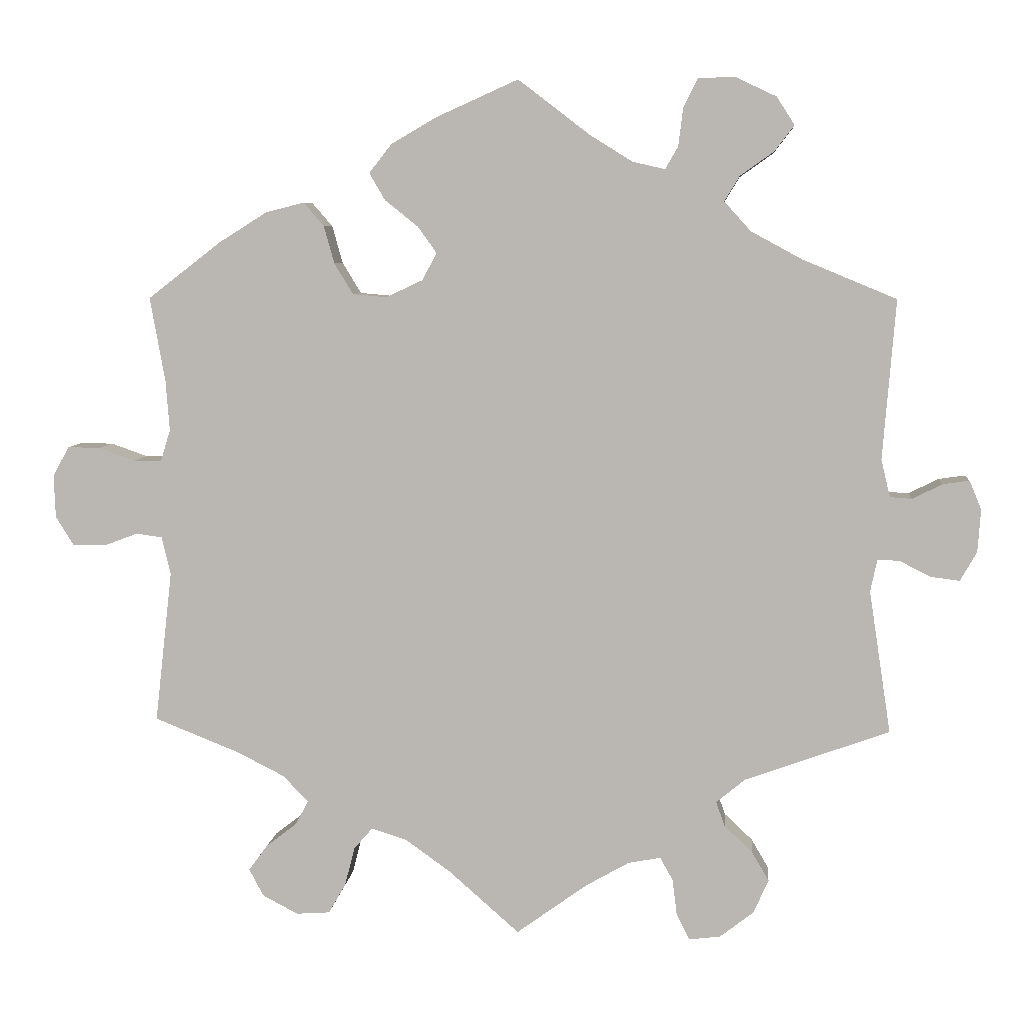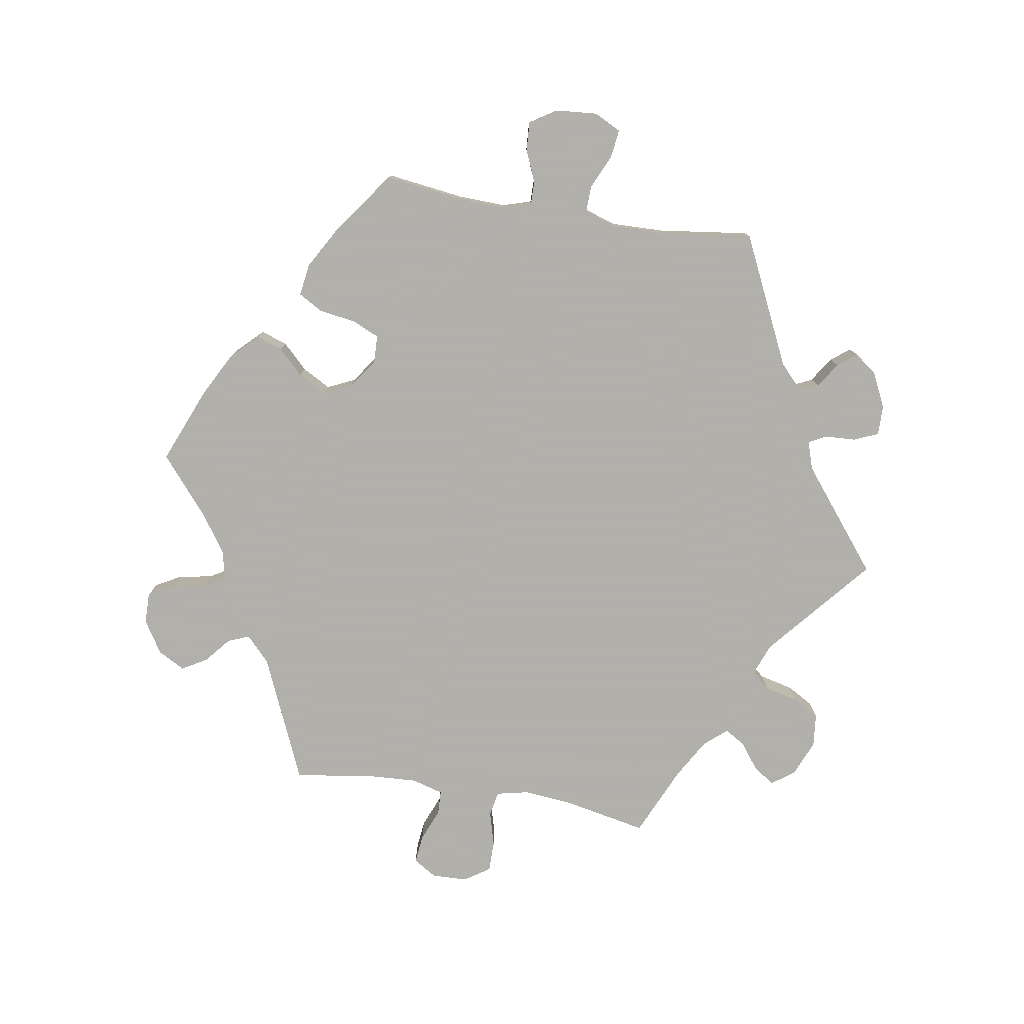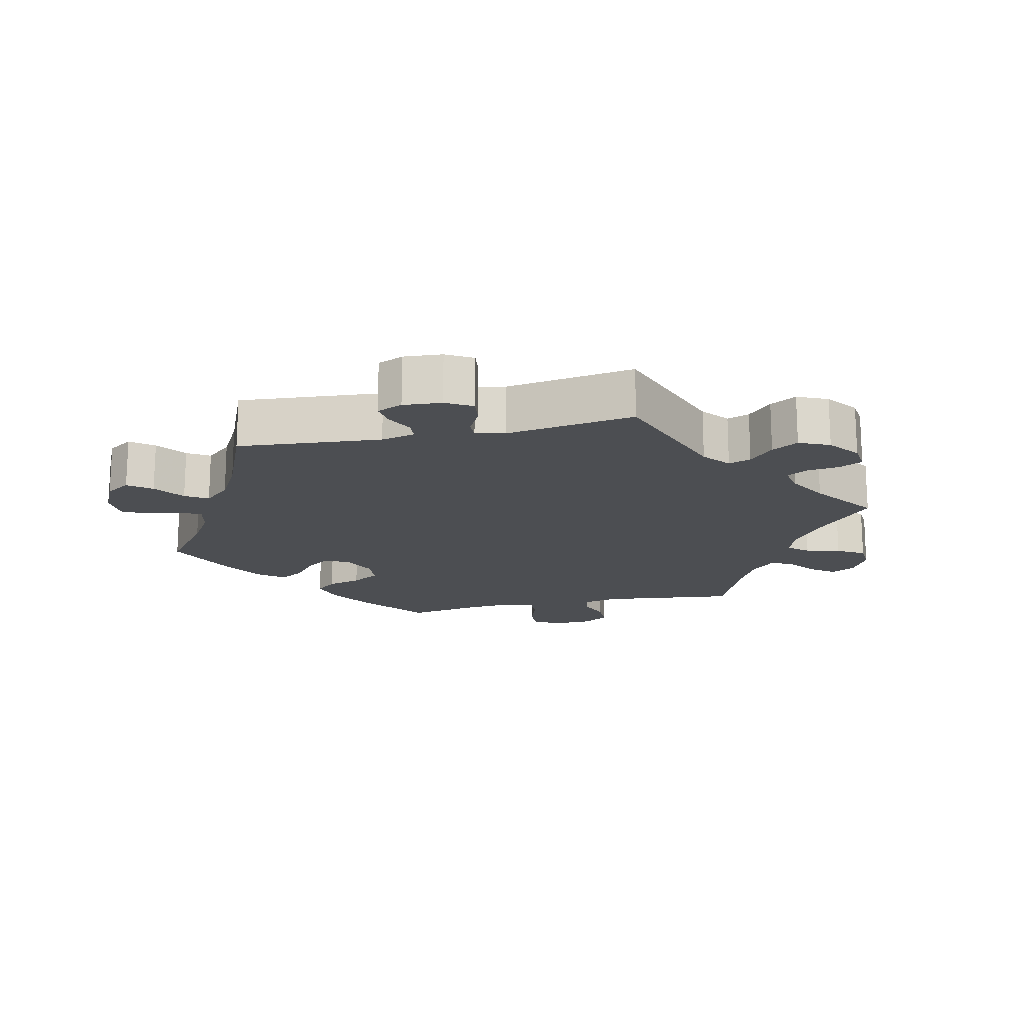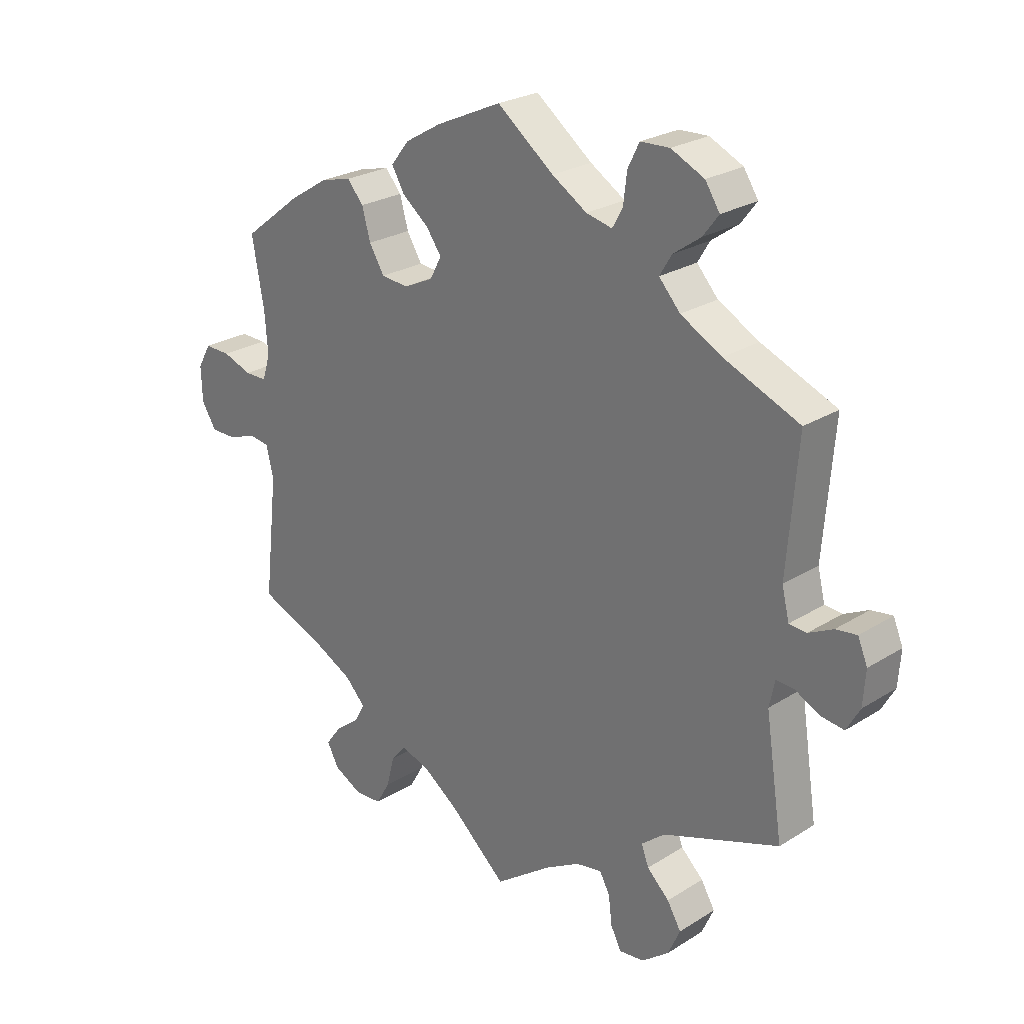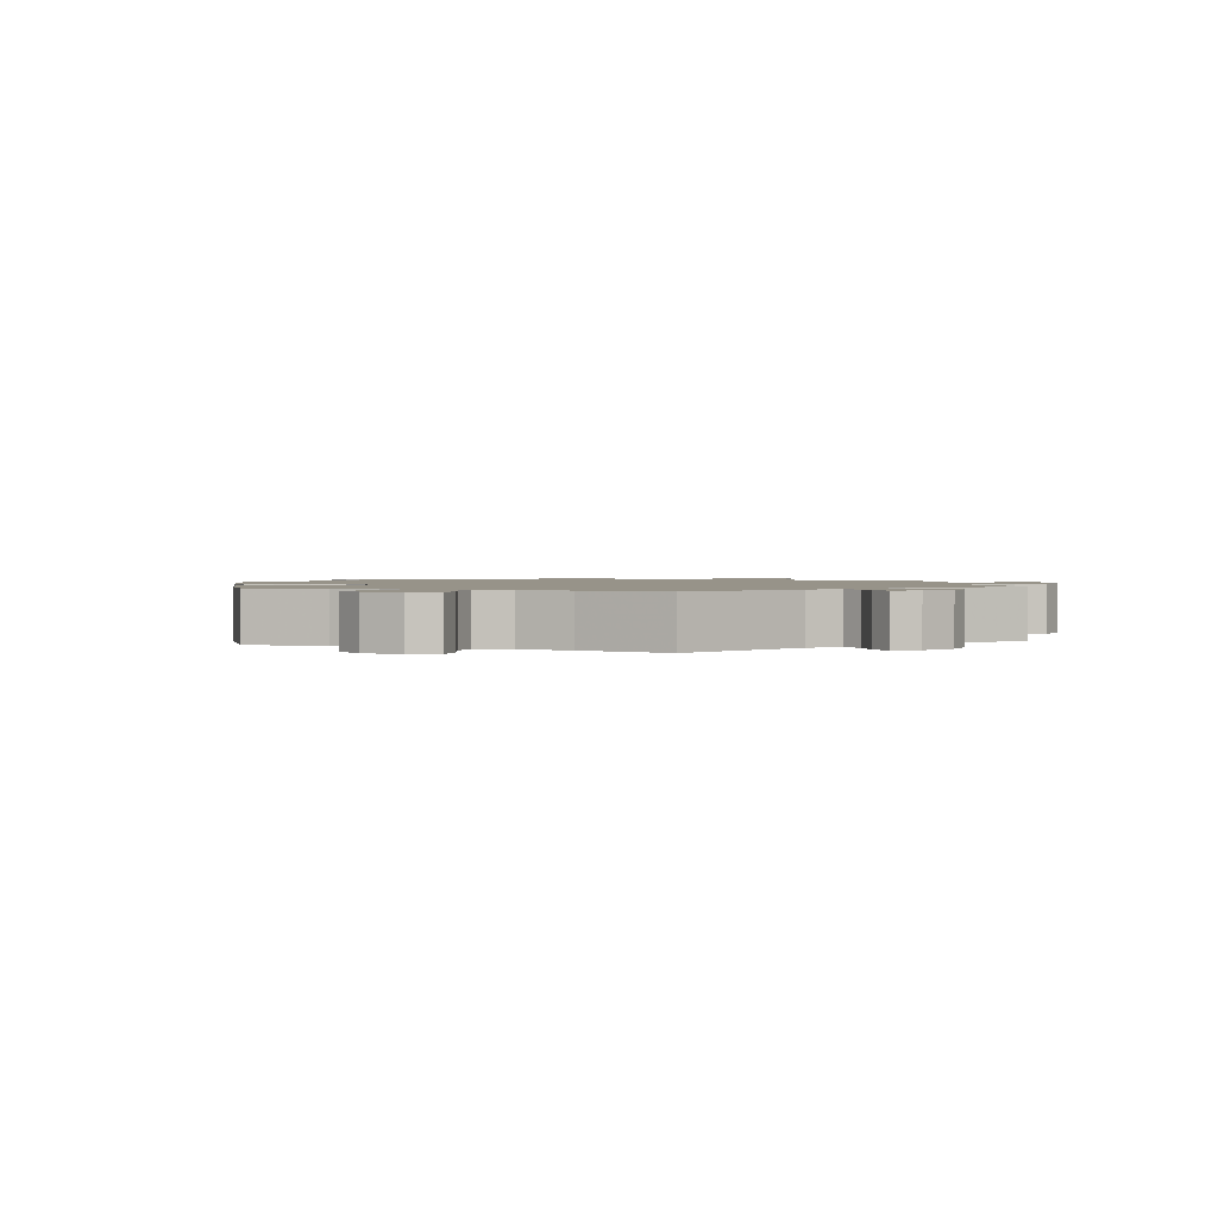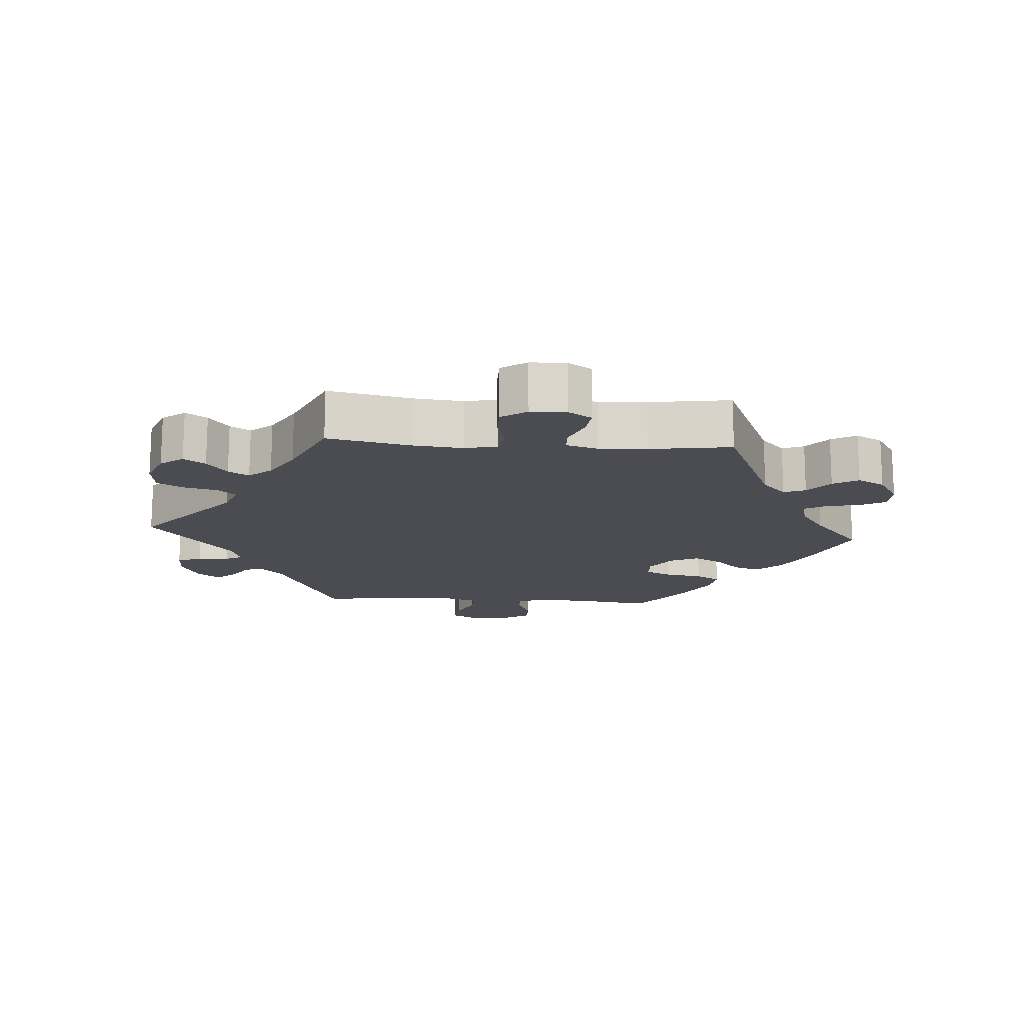
<metadata>
{"format":"obj","ext":"obj","renderer":"f3d","projection":"perspective","resolution":1024,"background":"white","views":[{"elev":6.5,"azim":5.2,"up":"+Z"},{"elev":-78.4,"azim":20.7,"up":"+Y"},{"elev":-17.0,"azim":102.5,"up":"+Y"},{"elev":25.1,"azim":44.7,"up":"+Z"},{"elev":1.5,"azim":52.9,"up":"+Y"},{"elev":-15.4,"azim":-154.1,"up":"+Y"}]}
</metadata>
<code>
v 0.094 0.07 0.506
v 0.152 0.07 0.47
v 0.195 0.07 0.46
v 0.212 0.07 0.49
v 0.218 0.07 0.54
v 0.237 0.07 0.578
v 0.285 0.07 0.58
v 0.34 0.07 0.554
v 0.364 0.07 0.517
v 0.338 0.07 0.483
v 0.293 0.07 0.451
v 0.273 0.07 0.418
v 0.308 0.07 0.379
v 0.376 0.07 0.342
v 0.501 0.07 0.29
v 0.484 0.07 0.078
v 0.496 0.07 0.028
v 0.525 0.07 0.026
v 0.565 0.07 0.046
v 0.6 0.07 0.051
v 0.616 0.07 0.013
v 0.612 0.07 -0.044
v 0.59 0.07 -0.083
v 0.551 0.07 -0.078
v 0.51 0.07 -0.057
v 0.481 0.07 -0.056
v 0.472 0.07 -0.099
v 0.501 0.07 -0.289
v 0.309 0.07 -0.358
v 0.27 0.07 -0.39
v 0.282 0.07 -0.423
v 0.319 0.07 -0.458
v 0.342 0.07 -0.497
v 0.322 0.07 -0.542
v 0.277 0.07 -0.577
v 0.235 0.07 -0.582
v 0.218 0.07 -0.548
v 0.212 0.07 -0.5
v 0.195 0.07 -0.469
v 0.152 0.07 -0.477
v 0.094 0.07 -0.51
v 0 0.07 -0.578
v -0.094 0.07 -0.495
v -0.154 0.07 -0.452
v -0.201 0.07 -0.437
v -0.226 0.07 -0.466
v -0.239 0.07 -0.517
v -0.262 0.07 -0.557
v -0.307 0.07 -0.56
v -0.354 0.07 -0.535
v -0.373 0.07 -0.499
v -0.348 0.07 -0.465
v -0.307 0.07 -0.433
v -0.29 0.07 -0.401
v -0.324 0.07 -0.366
v -0.387 0.07 -0.334
v -0.5 0.07 -0.289
v -0.477 0.07 -0.087
v -0.489 0.07 -0.037
v -0.523 0.07 -0.032
v -0.569 0.07 -0.049
v -0.612 0.07 -0.049
v -0.636 0.07 -0.01
v -0.638 0.07 0.047
v -0.616 0.07 0.086
v -0.573 0.07 0.085
v -0.525 0.07 0.068
v -0.488 0.07 0.068
v -0.475 0.07 0.11
v -0.48 0.07 0.177
v -0.5 0.07 0.289
v -0.403 0.07 0.364
v -0.339 0.07 0.404
v -0.288 0.07 0.417
v -0.261 0.07 0.386
v -0.247 0.07 0.336
v -0.222 0.07 0.295
v -0.177 0.07 0.291
v -0.128 0.07 0.314
v -0.109 0.07 0.35
v -0.134 0.07 0.385
v -0.178 0.07 0.42
v -0.199 0.07 0.456
v -0.169 0.07 0.494
v -0.109 0.07 0.529
v 0 0.07 0.578
v 0.094 0 0.506
v 0.152 0 0.47
v 0.195 0 0.46
v 0.212 0 0.49
v 0.218 0 0.54
v 0.237 0 0.578
v 0.285 0 0.58
v 0.34 0 0.554
v 0.364 0 0.517
v 0.338 0 0.483
v 0.293 0 0.451
v 0.273 0 0.418
v 0.308 0 0.379
v 0.376 0 0.342
v 0.501 0 0.29
v 0.484 0 0.078
v 0.496 0 0.028
v 0.525 0 0.026
v 0.565 0 0.046
v 0.6 0 0.051
v 0.616 0 0.013
v 0.612 0 -0.044
v 0.59 0 -0.083
v 0.551 0 -0.078
v 0.51 0 -0.057
v 0.481 0 -0.056
v 0.472 0 -0.099
v 0.501 0 -0.289
v 0.309 0 -0.358
v 0.27 0 -0.39
v 0.282 0 -0.423
v 0.319 0 -0.458
v 0.342 0 -0.497
v 0.322 0 -0.542
v 0.277 0 -0.577
v 0.235 0 -0.582
v 0.218 0 -0.548
v 0.212 0 -0.5
v 0.195 0 -0.469
v 0.152 0 -0.477
v 0.094 0 -0.51
v 0 0 -0.578
v -0.094 0 -0.495
v -0.154 0 -0.452
v -0.201 0 -0.437
v -0.226 0 -0.466
v -0.239 0 -0.517
v -0.262 0 -0.557
v -0.307 0 -0.56
v -0.354 0 -0.535
v -0.373 0 -0.499
v -0.348 0 -0.465
v -0.307 0 -0.433
v -0.29 0 -0.401
v -0.324 0 -0.366
v -0.387 0 -0.334
v -0.5 0 -0.289
v -0.477 0 -0.087
v -0.489 0 -0.037
v -0.523 0 -0.032
v -0.569 0 -0.049
v -0.612 0 -0.049
v -0.636 0 -0.01
v -0.638 0 0.047
v -0.616 0 0.086
v -0.573 0 0.085
v -0.525 0 0.068
v -0.488 0 0.068
v -0.475 0 0.11
v -0.48 0 0.177
v -0.5 0 0.289
v -0.403 0 0.364
v -0.339 0 0.404
v -0.288 0 0.417
v -0.261 0 0.386
v -0.247 0 0.336
v -0.222 0 0.295
v -0.177 0 0.291
v -0.128 0 0.314
v -0.109 0 0.35
v -0.134 0 0.385
v -0.178 0 0.42
v -0.199 0 0.456
v -0.169 0 0.494
v -0.109 0 0.529
v 0 0 0.578
f 85 86 1
f 84 85 1 2
f 81 82 83 84
f 80 81 84 2
f 79 80 2 3
f 78 79 3
f 73 74 75 76
f 73 76 77
f 70 71 72 73
f 69 70 73 77
f 68 69 77 78
f 64 65 66 67
f 64 67 68
f 63 64 68
f 60 61 62 63
f 59 60 63 68
f 58 59 68 78
f 56 57 58 78
f 50 51 52 53
f 50 53 54
f 49 50 54
f 46 47 48 49
f 46 49 54
f 45 46 54 55
f 41 42 43
f 40 41 43 44
f 39 40 44 45
f 35 36 37 38
f 35 38 39
f 34 35 39
f 31 32 33 34
f 30 31 34 39
f 27 28 29
f 26 27 29 30
f 22 23 24 25
f 22 25 26
f 21 22 26
f 18 19 20 21
f 17 18 21 26
f 16 17 26 30
f 14 15 16 30
f 8 9 10 11
f 8 11 12
f 7 8 12
f 4 5 6 7
f 3 4 7 12
f 55 56 78 3
f 13 14 30 39
f 13 39 45 55
f 3 12 13 55
f 87 172 171
f 88 87 171 170
f 170 169 168 167
f 88 170 167 166
f 89 88 166 165
f 89 165 164
f 162 161 160 159
f 163 162 159
f 159 158 157 156
f 163 159 156 155
f 164 163 155 154
f 153 152 151 150
f 154 153 150
f 154 150 149
f 149 148 147 146
f 154 149 146 145
f 164 154 145 144
f 164 144 143 142
f 139 138 137 136
f 140 139 136
f 140 136 135
f 135 134 133 132
f 140 135 132
f 141 140 132 131
f 129 128 127
f 130 129 127 126
f 131 130 126 125
f 124 123 122 121
f 125 124 121
f 125 121 120
f 120 119 118 117
f 125 120 117 116
f 115 114 113
f 116 115 113 112
f 111 110 109 108
f 112 111 108
f 112 108 107
f 107 106 105 104
f 112 107 104 103
f 116 112 103 102
f 116 102 101 100
f 97 96 95 94
f 98 97 94
f 98 94 93
f 93 92 91 90
f 98 93 90 89
f 89 164 142 141
f 125 116 100 99
f 141 131 125 99
f 141 99 98 89
f 1 87 88 2
f 2 88 89 3
f 3 89 90 4
f 4 90 91 5
f 5 91 92 6
f 6 92 93 7
f 7 93 94 8
f 8 94 95 9
f 9 95 96 10
f 10 96 97 11
f 11 97 98 12
f 12 98 99 13
f 13 99 100 14
f 14 100 101 15
f 15 101 102 16
f 16 102 103 17
f 17 103 104 18
f 18 104 105 19
f 19 105 106 20
f 20 106 107 21
f 21 107 108 22
f 22 108 109 23
f 23 109 110 24
f 24 110 111 25
f 25 111 112 26
f 26 112 113 27
f 27 113 114 28
f 28 114 115 29
f 29 115 116 30
f 30 116 117 31
f 31 117 118 32
f 32 118 119 33
f 33 119 120 34
f 34 120 121 35
f 35 121 122 36
f 36 122 123 37
f 37 123 124 38
f 38 124 125 39
f 39 125 126 40
f 40 126 127 41
f 41 127 128 42
f 42 128 129 43
f 43 129 130 44
f 44 130 131 45
f 45 131 132 46
f 46 132 133 47
f 47 133 134 48
f 48 134 135 49
f 49 135 136 50
f 50 136 137 51
f 51 137 138 52
f 52 138 139 53
f 53 139 140 54
f 54 140 141 55
f 55 141 142 56
f 56 142 143 57
f 57 143 144 58
f 58 144 145 59
f 59 145 146 60
f 60 146 147 61
f 61 147 148 62
f 62 148 149 63
f 63 149 150 64
f 64 150 151 65
f 65 151 152 66
f 66 152 153 67
f 67 153 154 68
f 68 154 155 69
f 69 155 156 70
f 70 156 157 71
f 71 157 158 72
f 72 158 159 73
f 73 159 160 74
f 74 160 161 75
f 75 161 162 76
f 76 162 163 77
f 77 163 164 78
f 78 164 165 79
f 79 165 166 80
f 80 166 167 81
f 81 167 168 82
f 82 168 169 83
f 83 169 170 84
f 84 170 171 85
f 85 171 172 86
f 86 172 87 1

</code>
